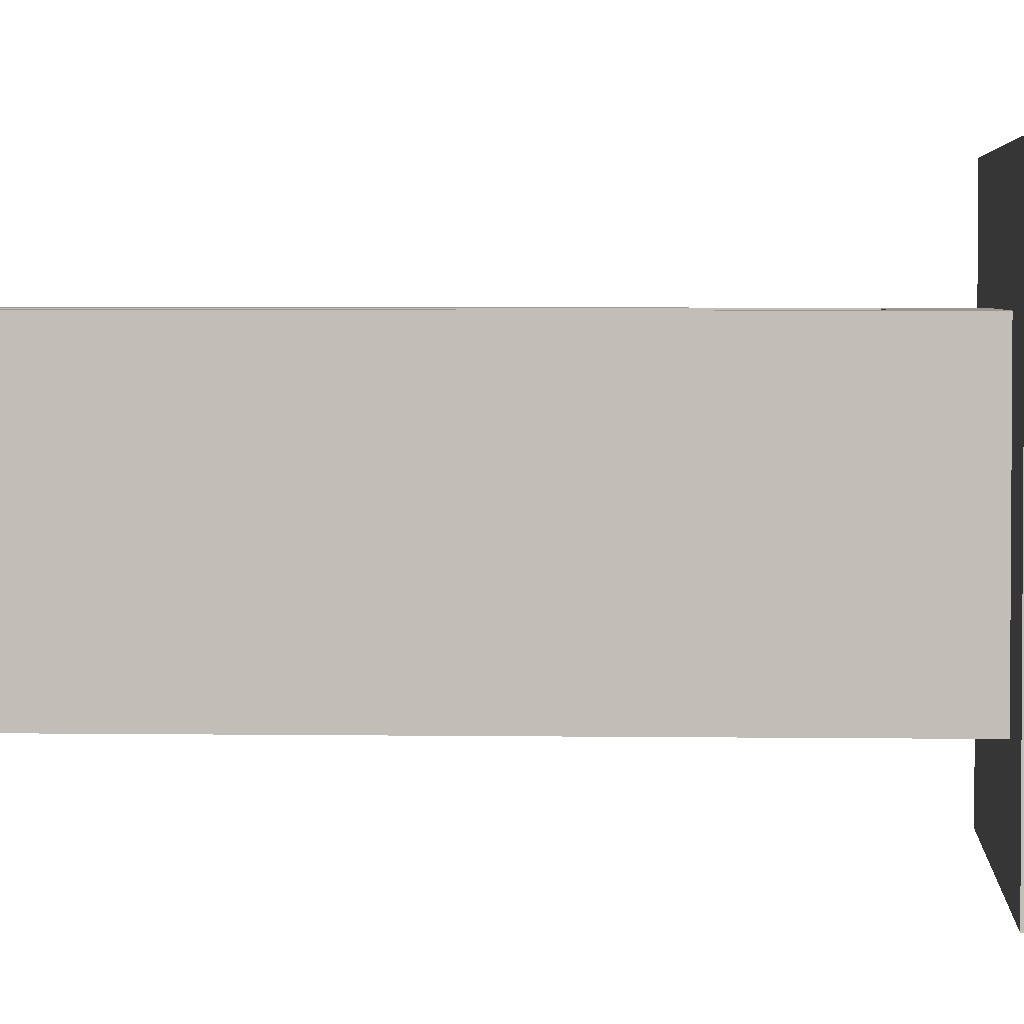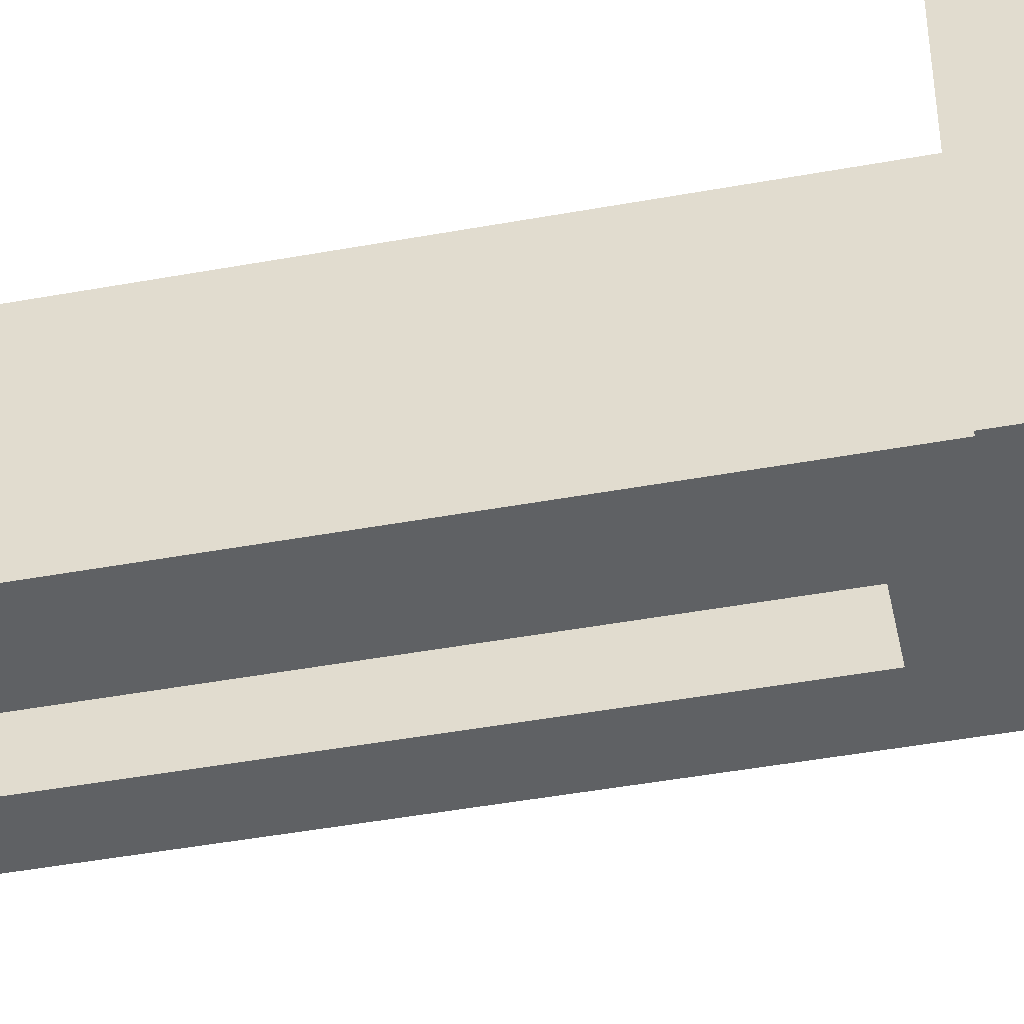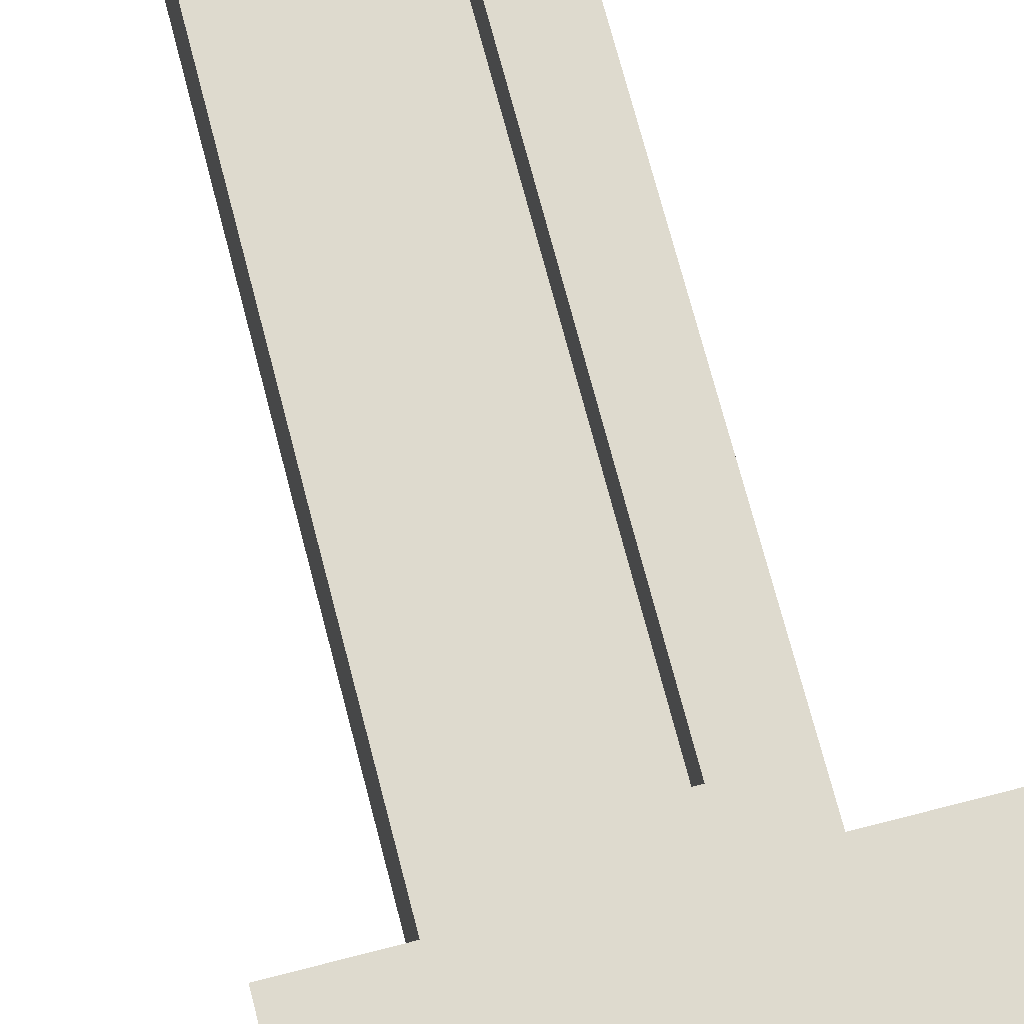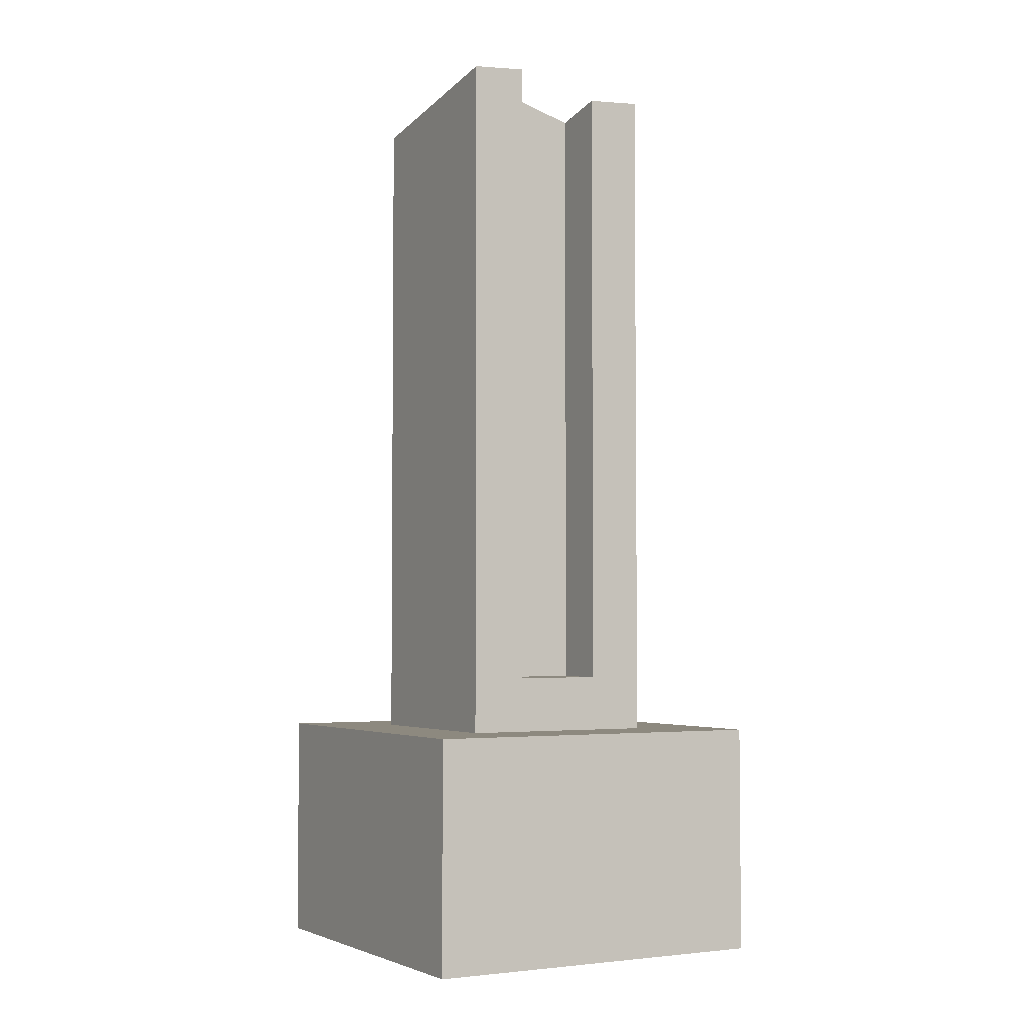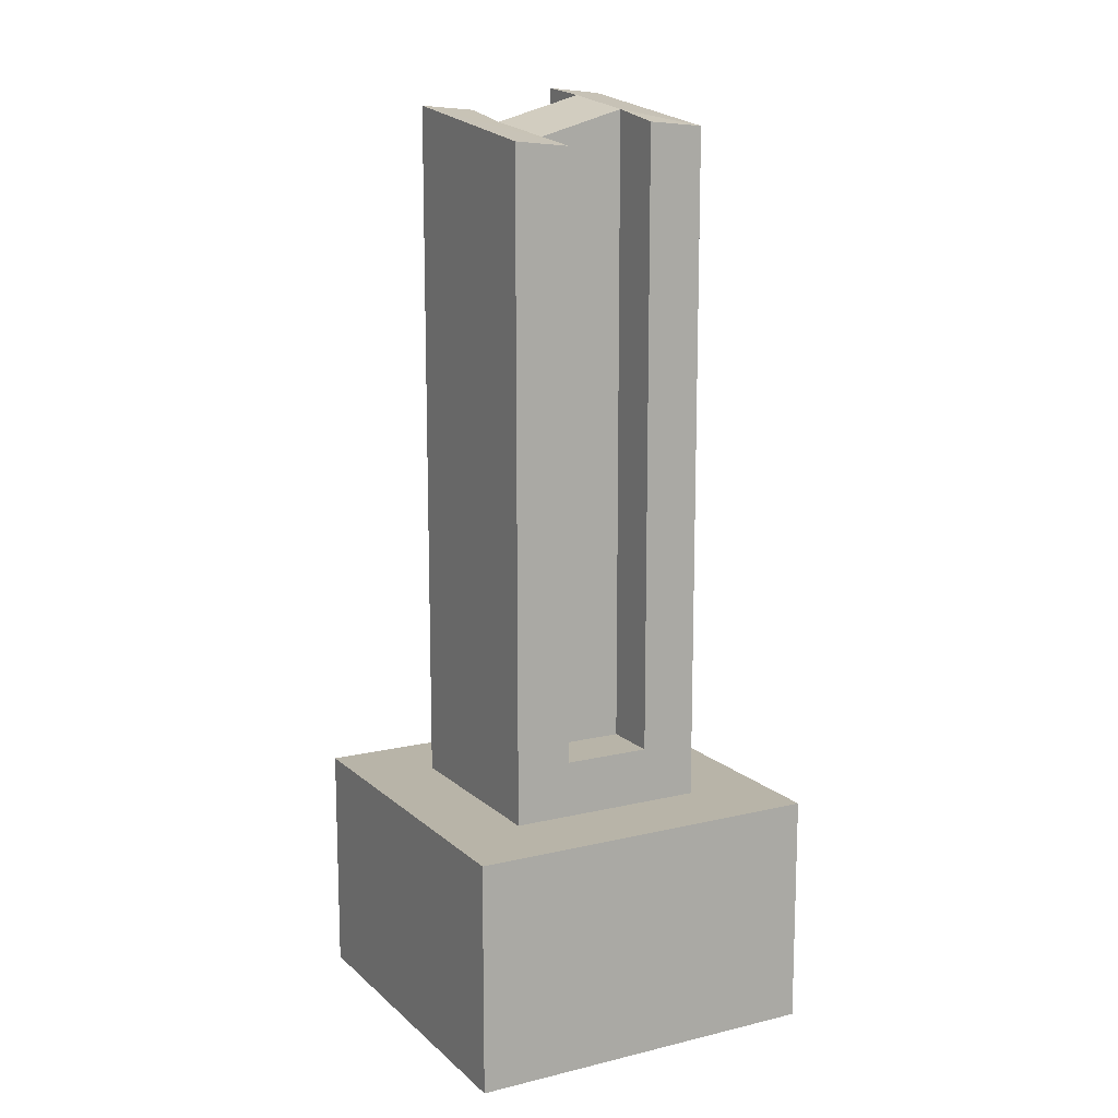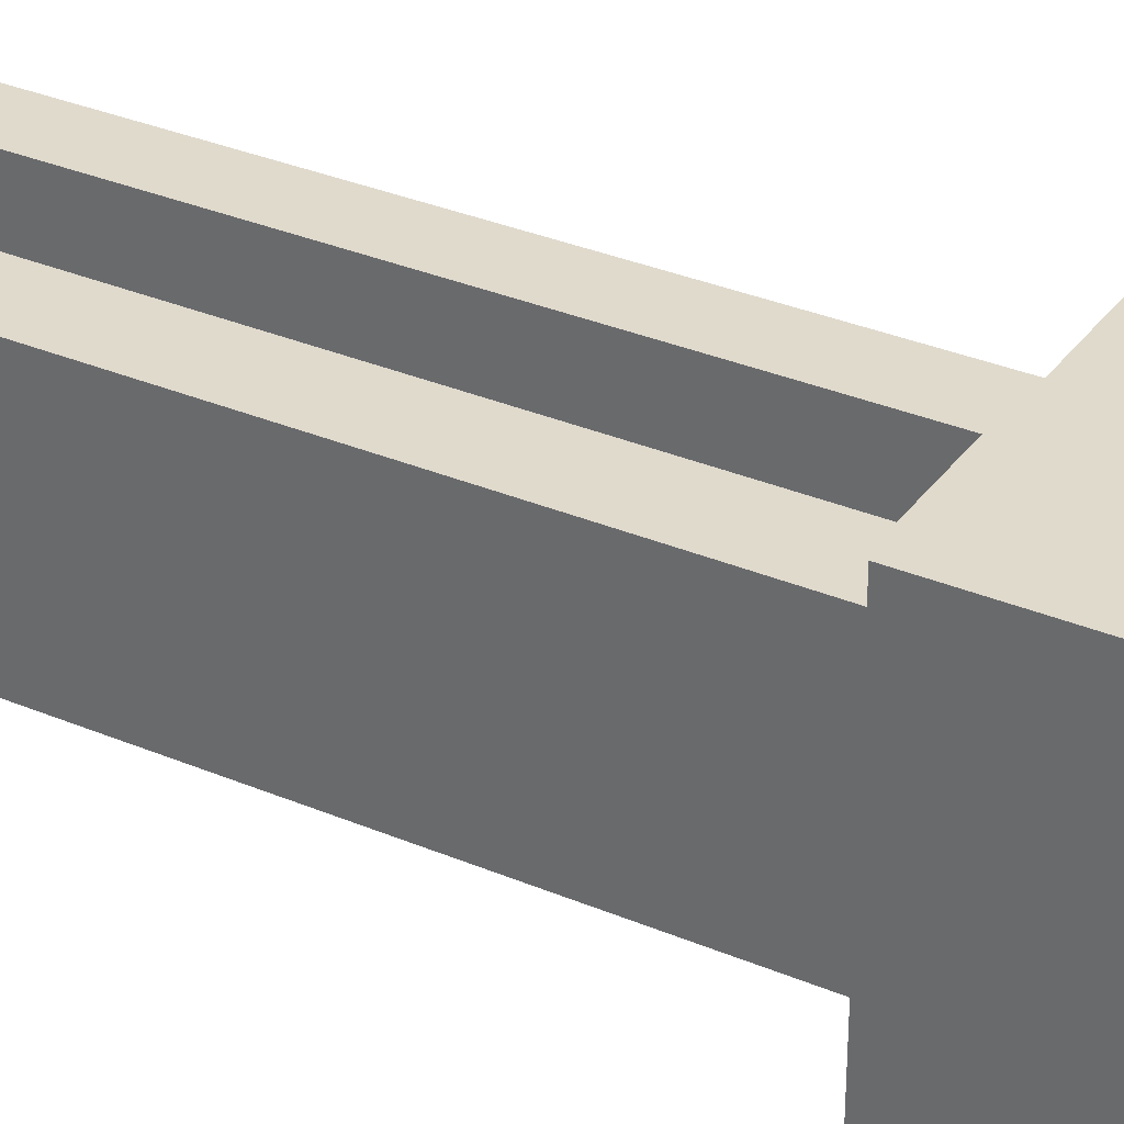
<metadata>
{"format":"obj","ext":"obj","renderer":"f3d","projection":"perspective","resolution":1024,"background":"white","views":[{"elev":3.2,"azim":-87.0,"up":"+Z"},{"elev":-45.5,"azim":-78.1,"up":"+Z"},{"elev":71.2,"azim":-14.5,"up":"+Z"},{"elev":-3.7,"azim":150.5,"up":"+Y"},{"elev":13.0,"azim":-28.6,"up":"+Y"},{"elev":33.0,"azim":-59.8,"up":"+Z"}]}
</metadata>
<code>
v  -1.166 1.076 0.7167
v  -1.166 -0.0494 0.7167
v  0.5747 -0.0494 0.7167
v  0.5747 1.076 0.7167
v  0.5747 -0.0494 -1.024
v  0.5747 1.076 -1.024
v  -1.166 -0.0494 -1.024
v  -1.166 1.076 -1.024
v  0.1909 1.076 0.3329
v  -0.7823 1.076 0.3329
v  -0.7823 1.076 -0.6403
v  0.1909 1.076 -0.6403
v  -0.0819 1.349 0.3329
v  0.1909 4.346 0.3329
v  -0.0819 4.367 0.3329
v  -0.5095 1.349 0.3329
v  -0.0819 1.349 -0.6403
v  -0.5095 1.349 -0.6403
v  -0.7823 4.435 -0.6403
v  -0.5095 4.414 -0.6403
v  -0.0819 1.349 0.0561
v  -0.0819 4.421 0.0561
v  -0.5095 1.349 0.0561
v  -0.0819 1.349 -0.3635
v  -0.5095 1.349 -0.3635
v  -0.5095 4.36 -0.3635
v  -0.5095 4.296 0.0561
v  0.1909 4.495 -0.6403
v  -0.0819 4.485 -0.3635
v  -0.7823 4.286 0.3329
v  -0.5095 4.262 0.3329
v  -0.0819 4.519 -0.6403
g Object007
f 1 2 3 4
f 4 3 5 6
f 6 5 7 8
f 8 7 2 1
f 7 5 3 2
f 4 9 10 1
f 1 10 11 8
f 8 11 12 6
f 6 12 9 4
f 13 9 14 15
f 16 10 9 13
f 17 12 11 18
f 18 11 19 20
f 21 13 15 22
f 23 16 13 21
f 24 17 18 25
f 18 20 26 25
f 21 22 27 23
f 14 9 12 28
f 26 29 24 25
f 30 19 11 10
f 16 31 30 10
f 17 32 28 12
f 31 16 23 27
f 29 32 17 24
f 22 14 28 32
f 32 29 22
f 14 22 15
f 22 29 26 27
f 19 31 26 20
f 19 30 31
f 26 31 27

</code>
